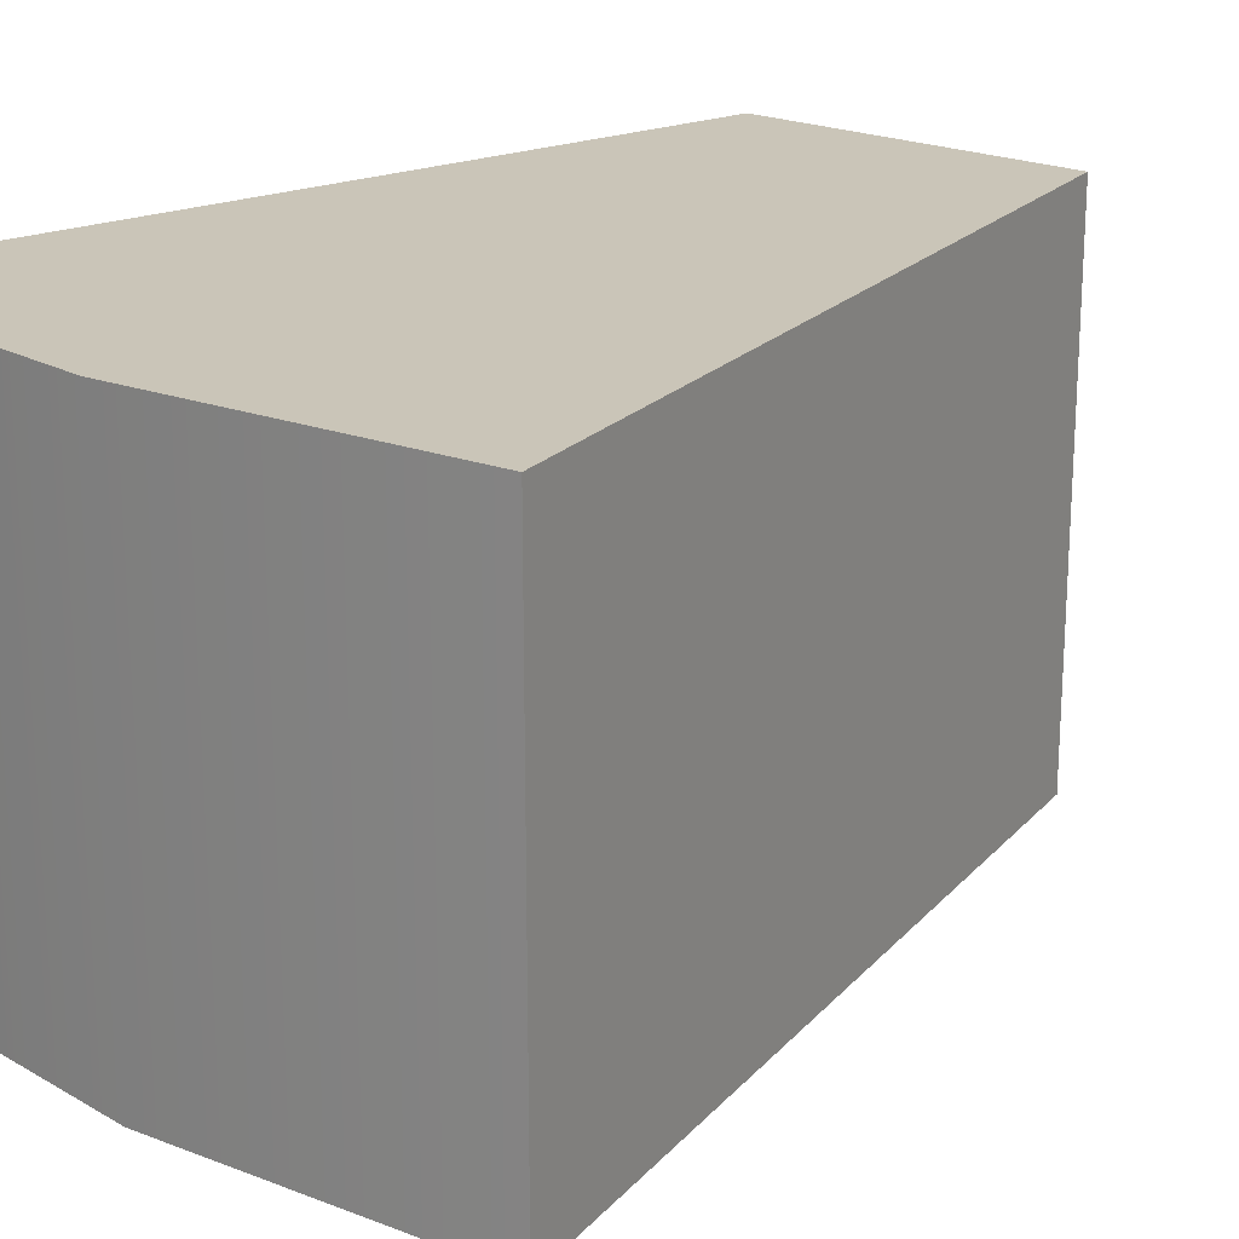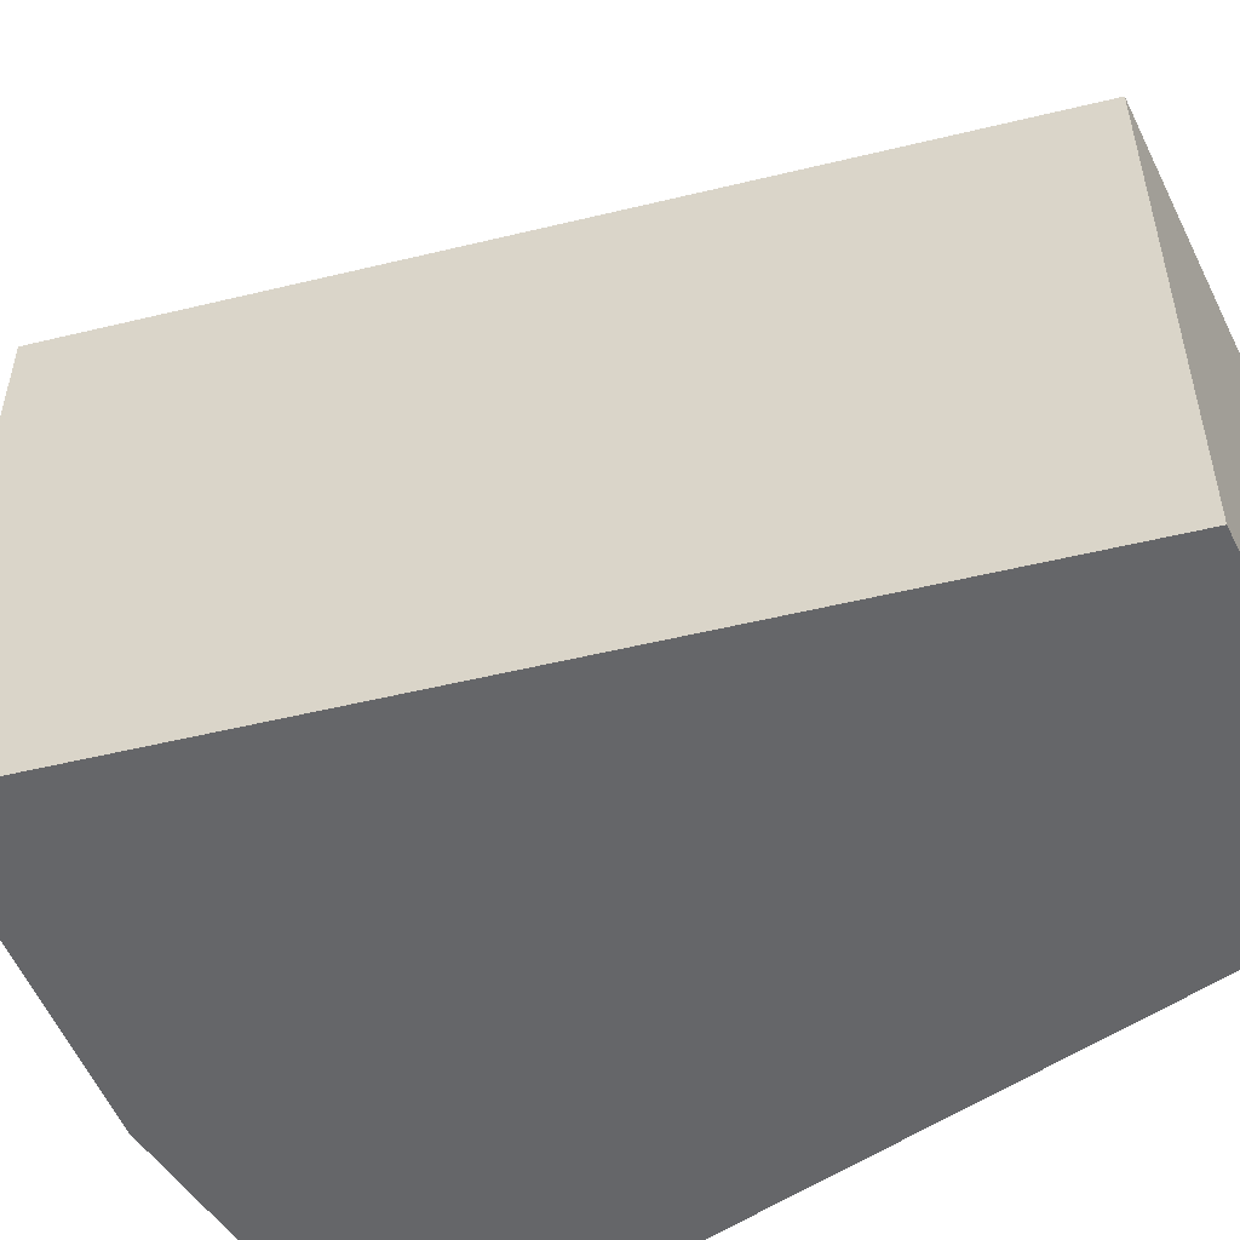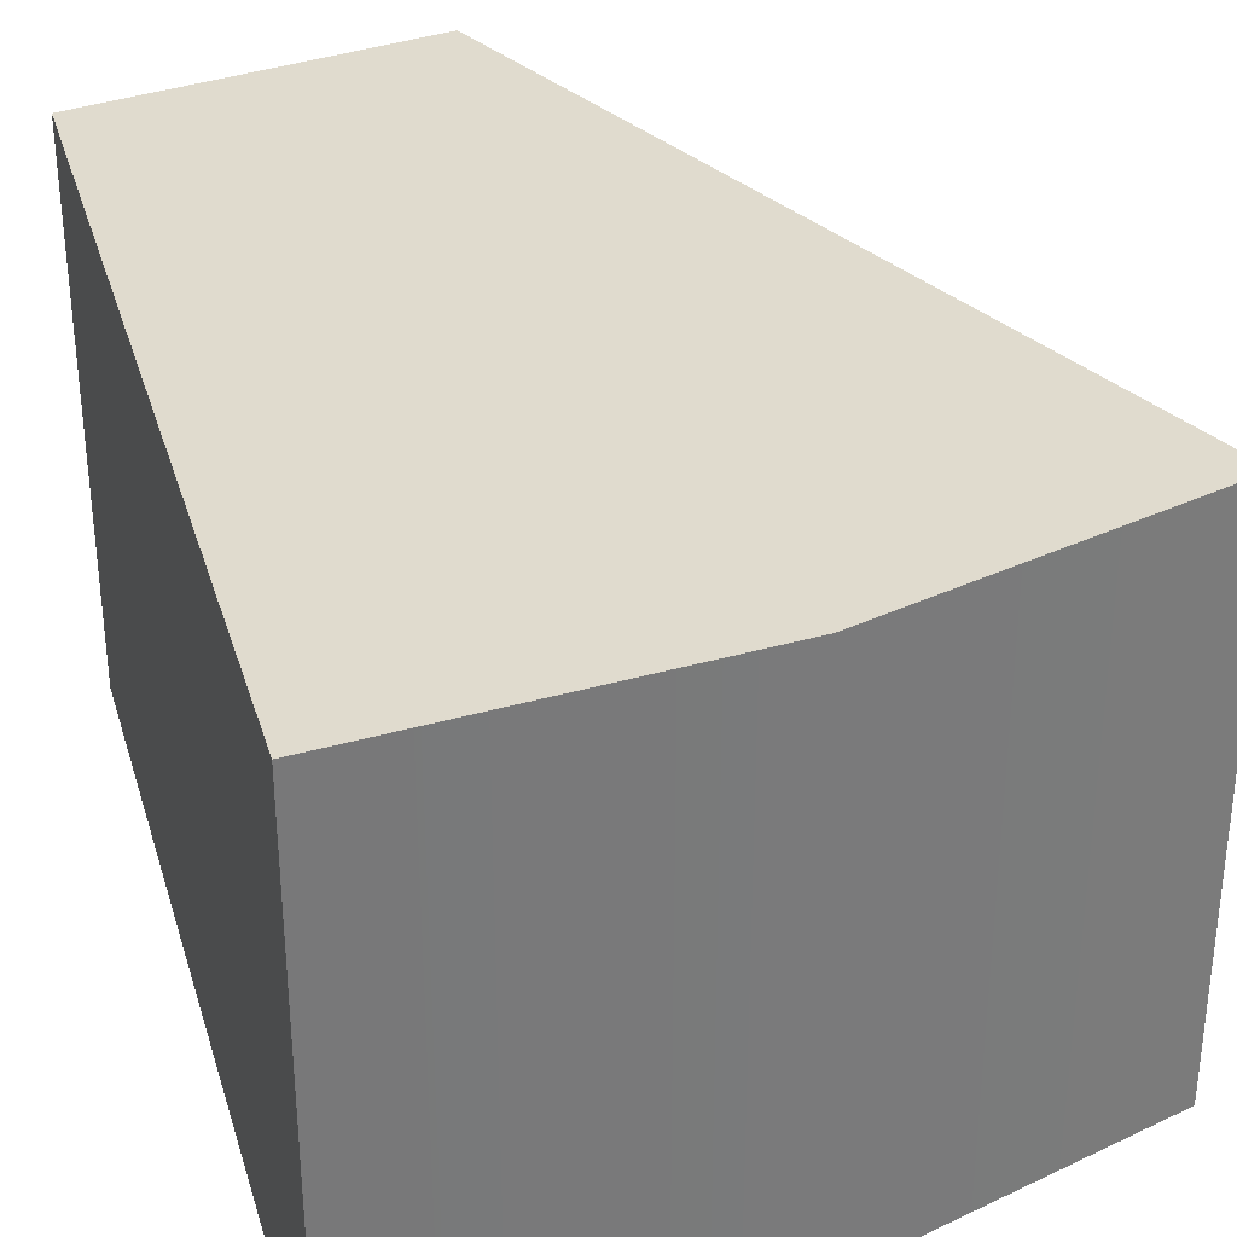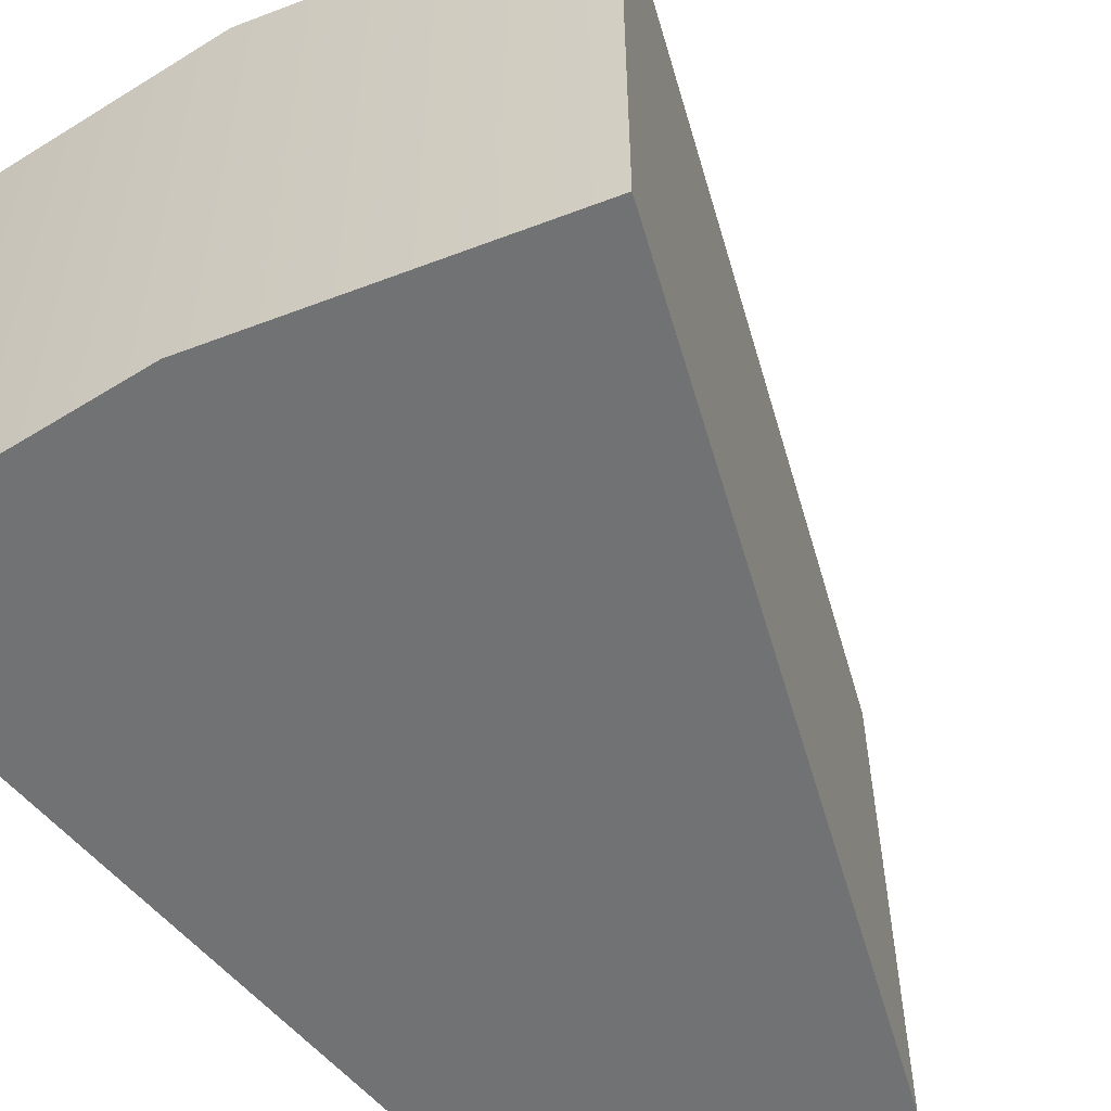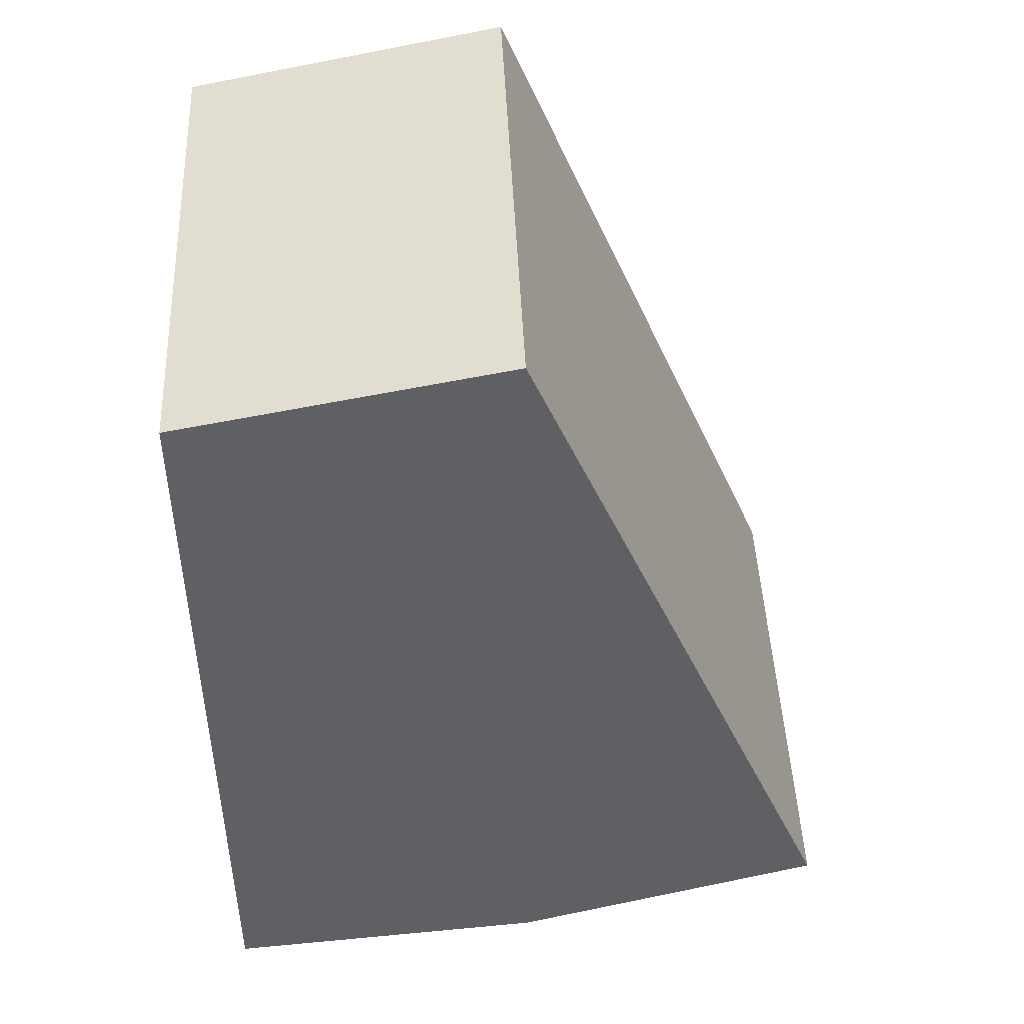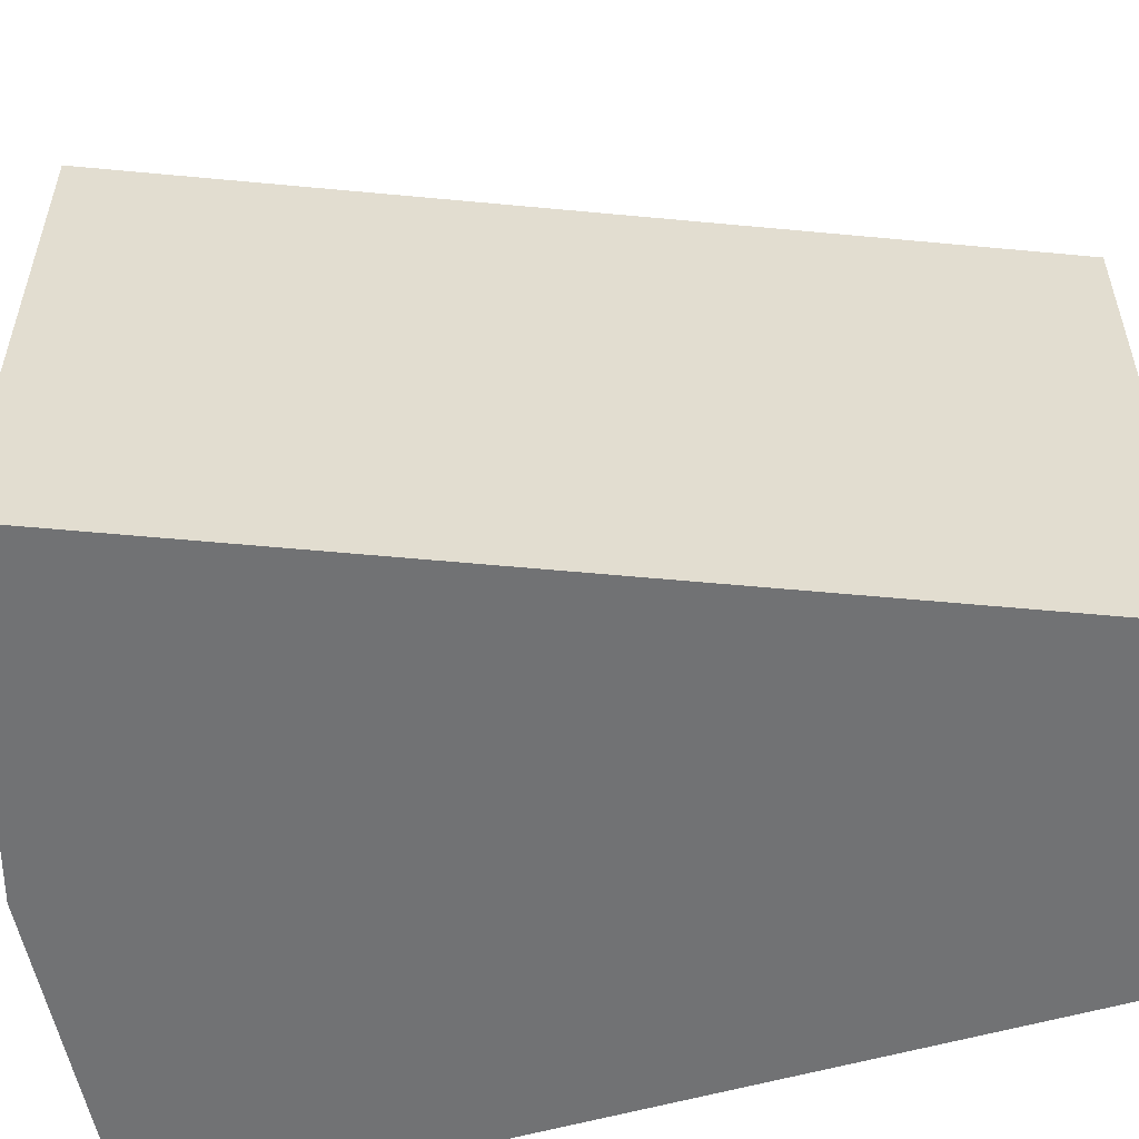
<metadata>
{"format":"obj","ext":"obj","renderer":"f3d","projection":"perspective","resolution":1024,"background":"white","views":[{"elev":20.5,"azim":-128.5,"up":"+Y"},{"elev":-51.8,"azim":-52.8,"up":"+Y"},{"elev":33.5,"azim":164.0,"up":"+Y"},{"elev":-55.5,"azim":-141.3,"up":"+Y"},{"elev":46.7,"azim":177.4,"up":"+Z"},{"elev":-55.6,"azim":-73.2,"up":"+Y"}]}
</metadata>
<code>
o Object001_Object001.003
v 0.002839 -1e-06 -7.484
v -1.458 -1e-06 -7.34
v -1.458 2.282 -7.34
v 0.002839 2.282 -7.484
v -2.861 -1e-06 -6.915
v -2.861 2.282 -6.915
v -1.431 2.282 -3.458
v 0.001419 2.282 -3.742
v -1.431 -0 -3.458
v 0.001419 -1e-06 -3.742
f 6 5 9
f 9 7 6
f 8 7 9
f 9 10 8
f 1 4 8
f 8 10 1
f 1 2 3
f 3 4 1
f 2 5 6
f 6 3 2
f 4 3 6
f 4 6 7
f 4 7 8
f 5 2 1
f 9 5 1
f 9 1 10

</code>
